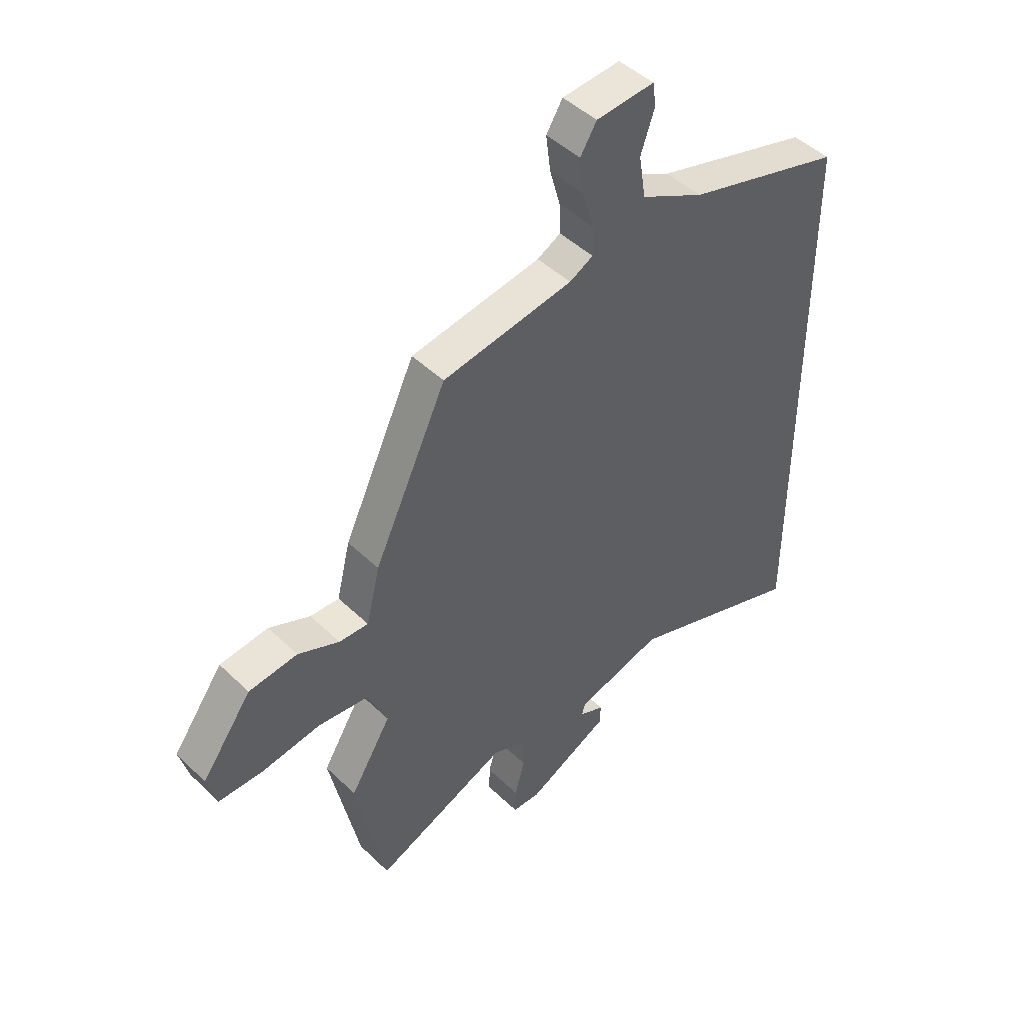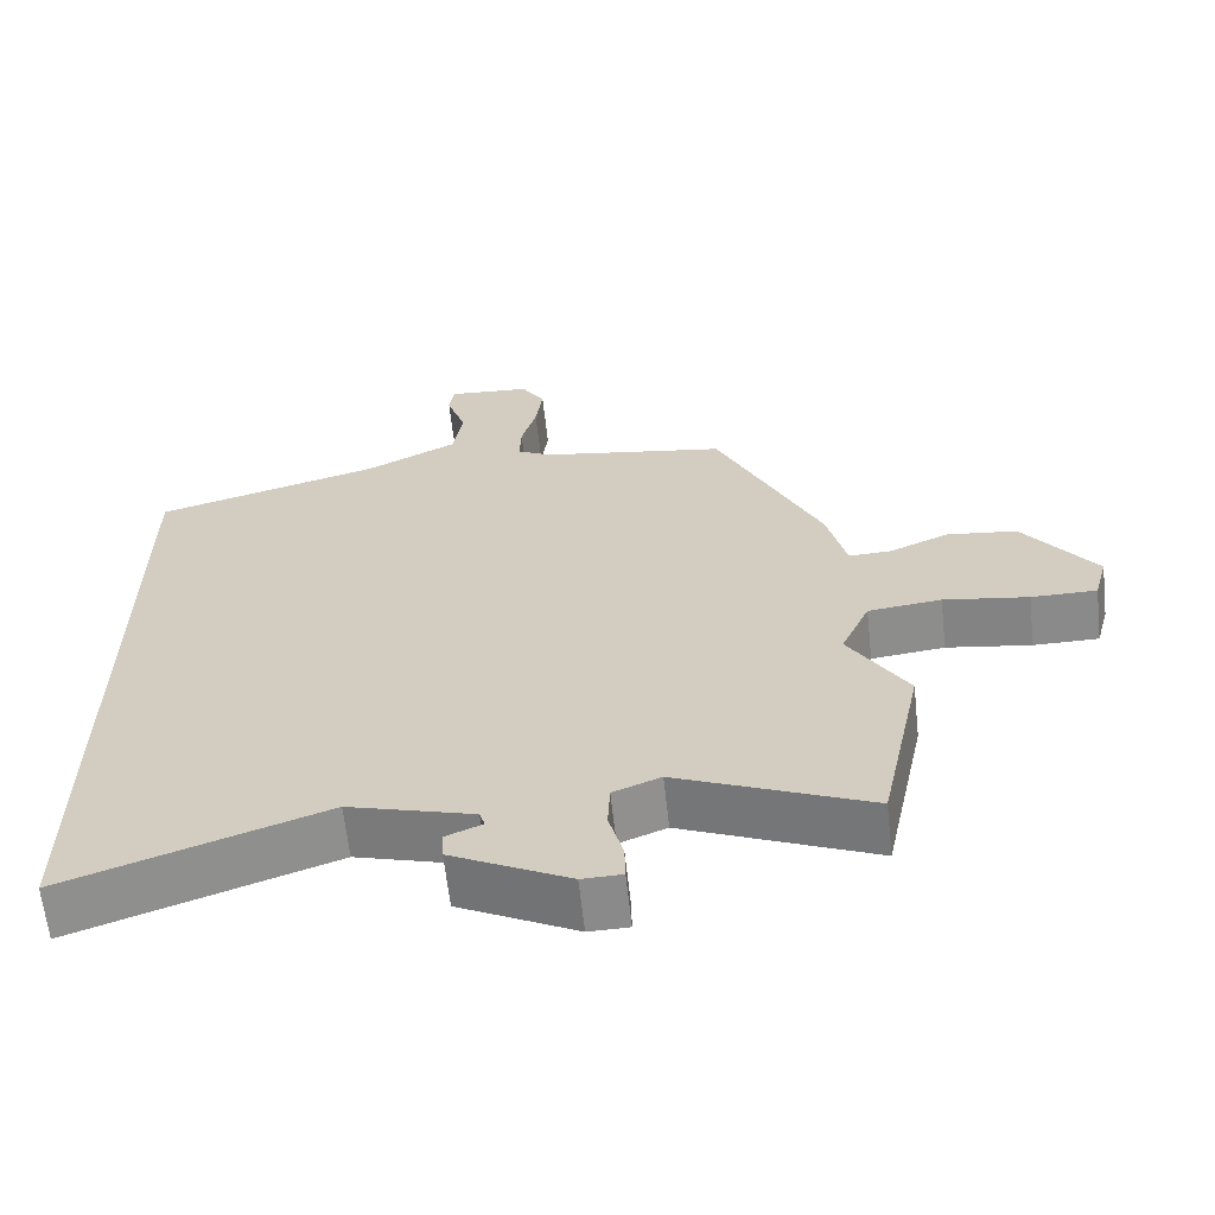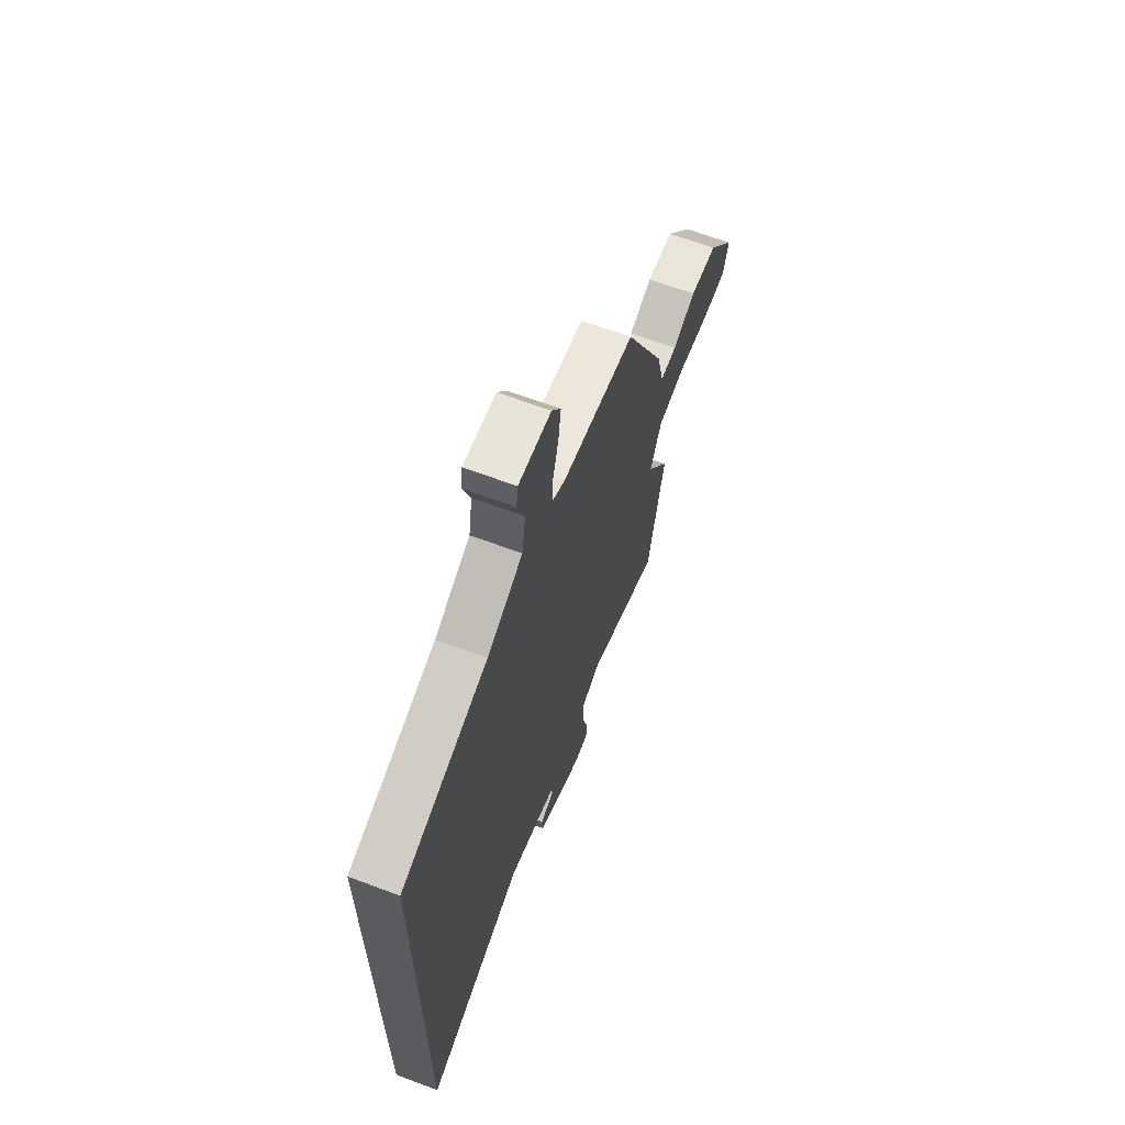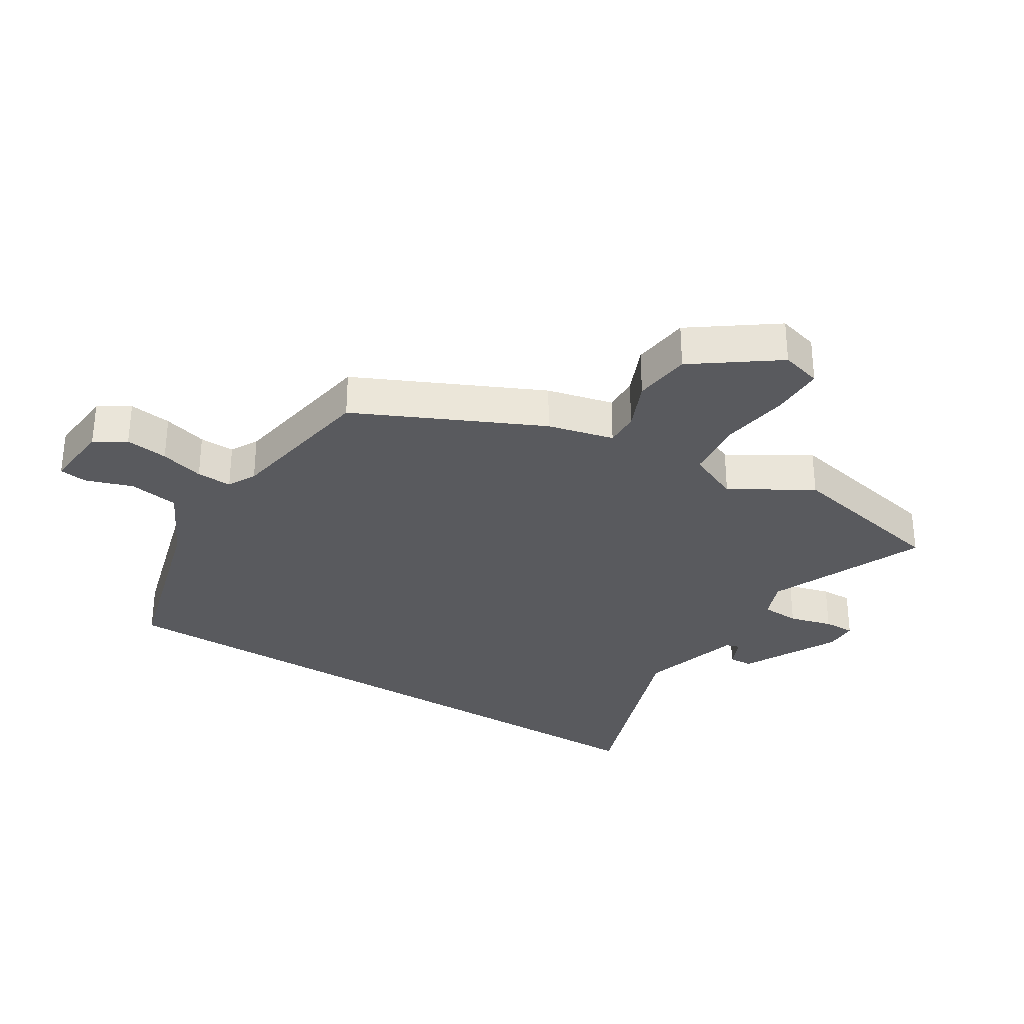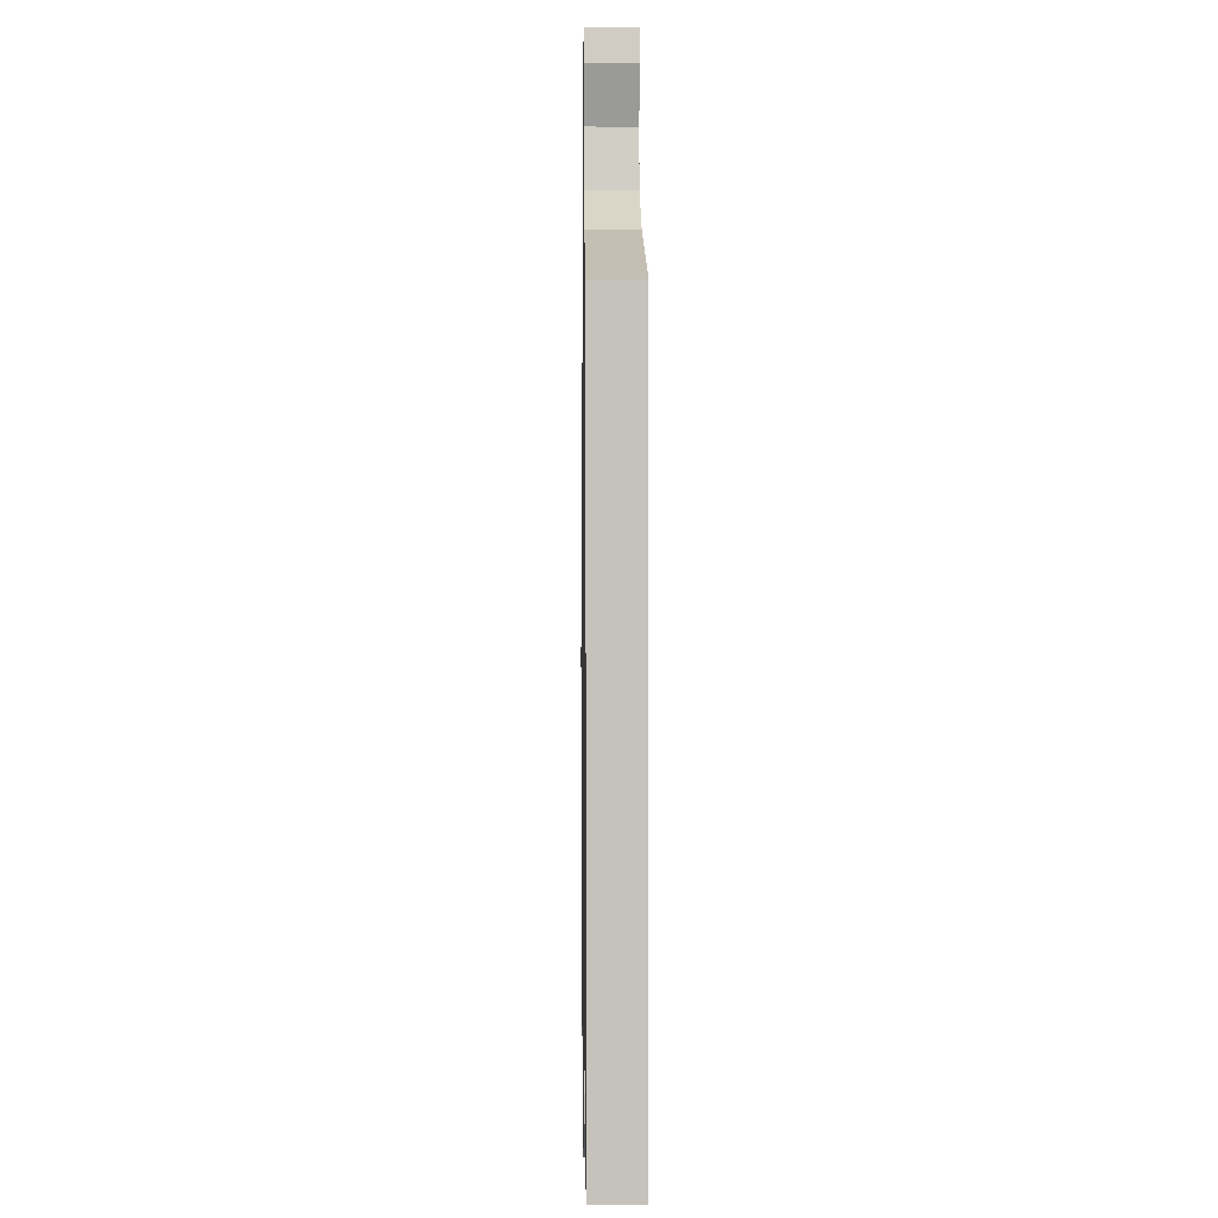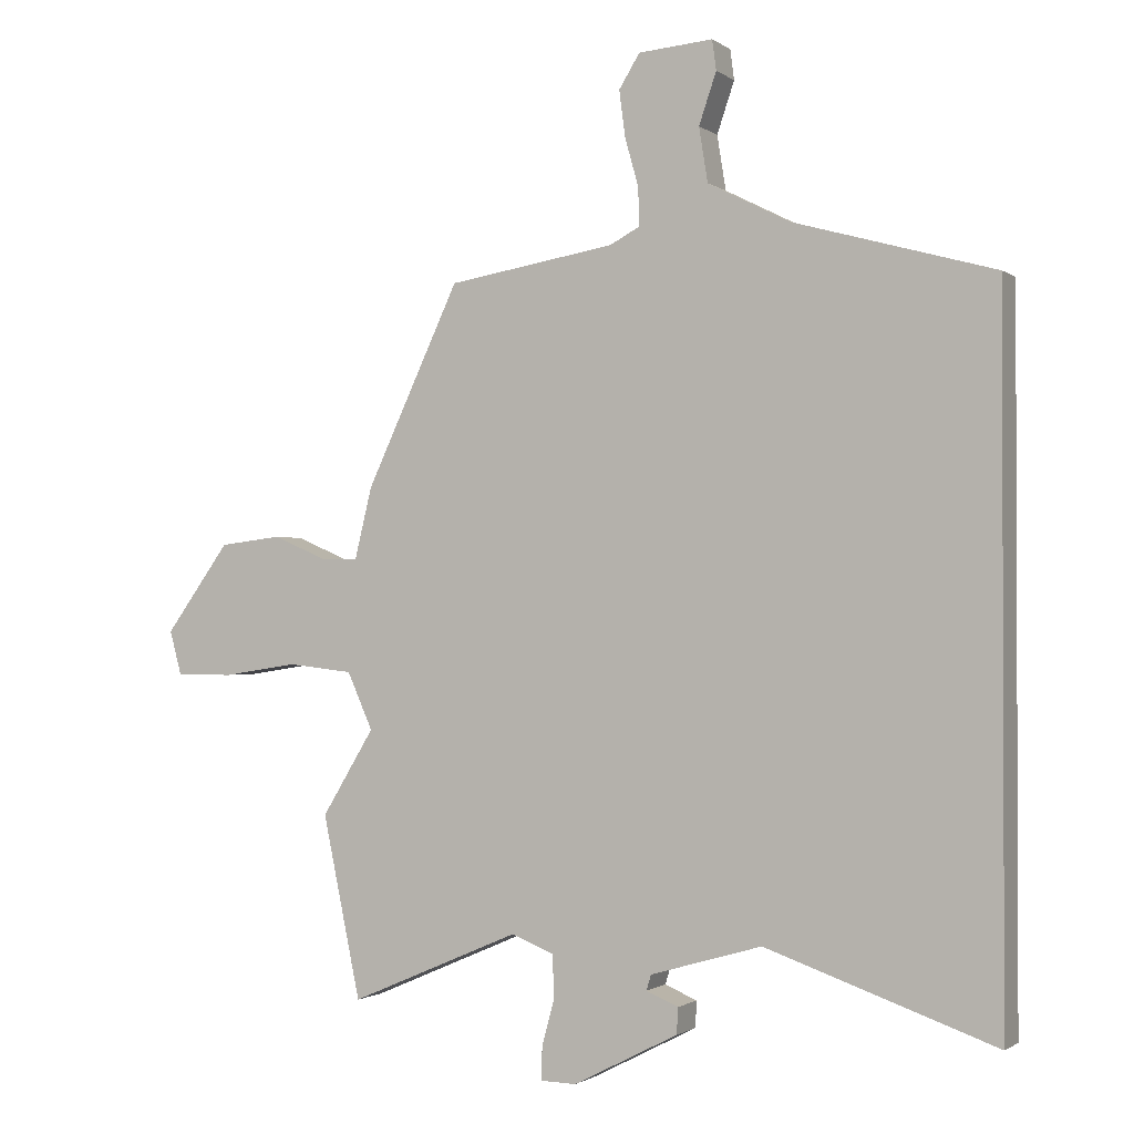
<metadata>
{"format":"obj","ext":"obj","renderer":"f3d","projection":"perspective","resolution":1024,"background":"white","views":[{"elev":46.2,"azim":137.5,"up":"+Z"},{"elev":-63.4,"azim":6.3,"up":"+Z"},{"elev":65.6,"azim":-69.3,"up":"+Z"},{"elev":-31.6,"azim":58.0,"up":"+Y"},{"elev":2.0,"azim":-90.8,"up":"+Z"},{"elev":-1.2,"azim":-155.3,"up":"+Z"}]}
</metadata>
<code>
v -0.5 0.07 0.423
v -0.201 0.07 0.507
v -0.079 0.07 0.569
v -0.066 0.07 0.65
v -0.092 0.07 0.726
v -0.086 0.07 0.771
v 0.025 0.07 0.762
v 0.056 0.07 0.712
v 0.047 0.07 0.643
v 0.027 0.07 0.572
v 0.025 0.07 0.515
v 0.07 0.07 0.491
v 0.319 0.07 0.45
v 0.458 0.07 0.154
v 0.484 0.07 0.047
v 0.54 0.07 0.049
v 0.619 0.07 0.083
v 0.712 0.07 0.072
v 0.808 0.07 -0.06
v 0.79 0.07 -0.126
v 0.704 0.07 -0.126
v 0.592 0.07 -0.109
v 0.495 0.07 -0.12
v 0.457 0.07 -0.205
v 0.535 0.07 -0.333
v 0.478 0.07 -0.604
v 0.224 0.07 -0.495
v 0.161 0.07 -0.52
v 0.158 0.07 -0.582
v 0.177 0.07 -0.652
v 0.178 0.07 -0.702
v 0.125 0.07 -0.703
v -0.031 0.07 -0.623
v -0.033 0.07 -0.584
v 0.015 0.07 -0.564
v 0.008 0.07 -0.541
v -0.158 0.07 -0.493
v -0.5 0.07 -0.613
v -0.5 0 0.423
v -0.201 0 0.507
v -0.079 0 0.569
v -0.066 0 0.65
v -0.092 0 0.726
v -0.086 0 0.771
v 0.025 0 0.762
v 0.056 0 0.712
v 0.047 0 0.643
v 0.027 0 0.572
v 0.025 0 0.515
v 0.07 0 0.491
v 0.319 0 0.45
v 0.458 0 0.154
v 0.484 0 0.047
v 0.54 0 0.049
v 0.619 0 0.083
v 0.712 0 0.072
v 0.808 0 -0.06
v 0.79 0 -0.126
v 0.704 0 -0.126
v 0.592 0 -0.109
v 0.495 0 -0.12
v 0.457 0 -0.205
v 0.535 0 -0.333
v 0.478 0 -0.604
v 0.224 0 -0.495
v 0.161 0 -0.52
v 0.158 0 -0.582
v 0.177 0 -0.652
v 0.178 0 -0.702
v 0.125 0 -0.703
v -0.031 0 -0.623
v -0.033 0 -0.584
v 0.015 0 -0.564
v 0.008 0 -0.541
v -0.158 0 -0.493
v -0.5 0 -0.613
f 37 38 1 2
f 36 37 2 3
f 35 36 3 4
f 33 34 35
f 32 33 35
f 31 32 35
f 30 31 35
f 29 30 35
f 28 29 35 4
f 27 28 4
f 26 27 4
f 25 26 4
f 24 25 4
f 20 21 22
f 19 20 22
f 18 19 22
f 17 18 22
f 16 17 22
f 15 16 22 23
f 15 23 24
f 14 15 24
f 13 14 24
f 12 13 24
f 8 9 10
f 7 8 10
f 6 7 10
f 5 6 10
f 4 5 10
f 4 10 11
f 24 4 11
f 11 12 24
f 40 39 76 75
f 41 40 75 74
f 42 41 74 73
f 73 72 71
f 73 71 70
f 73 70 69
f 73 69 68
f 73 68 67
f 42 73 67 66
f 42 66 65
f 42 65 64
f 42 64 63
f 42 63 62
f 60 59 58
f 60 58 57
f 60 57 56
f 60 56 55
f 60 55 54
f 61 60 54 53
f 62 61 53
f 62 53 52
f 62 52 51
f 62 51 50
f 48 47 46
f 48 46 45
f 48 45 44
f 48 44 43
f 48 43 42
f 49 48 42
f 49 42 62
f 62 50 49
f 1 39 40 2
f 2 40 41 3
f 3 41 42 4
f 4 42 43 5
f 5 43 44 6
f 6 44 45 7
f 7 45 46 8
f 8 46 47 9
f 9 47 48 10
f 10 48 49 11
f 11 49 50 12
f 12 50 51 13
f 13 51 52 14
f 14 52 53 15
f 15 53 54 16
f 16 54 55 17
f 17 55 56 18
f 18 56 57 19
f 19 57 58 20
f 20 58 59 21
f 21 59 60 22
f 22 60 61 23
f 23 61 62 24
f 24 62 63 25
f 25 63 64 26
f 26 64 65 27
f 27 65 66 28
f 28 66 67 29
f 29 67 68 30
f 30 68 69 31
f 31 69 70 32
f 32 70 71 33
f 33 71 72 34
f 34 72 73 35
f 35 73 74 36
f 36 74 75 37
f 37 75 76 38
f 38 76 39 1

</code>
